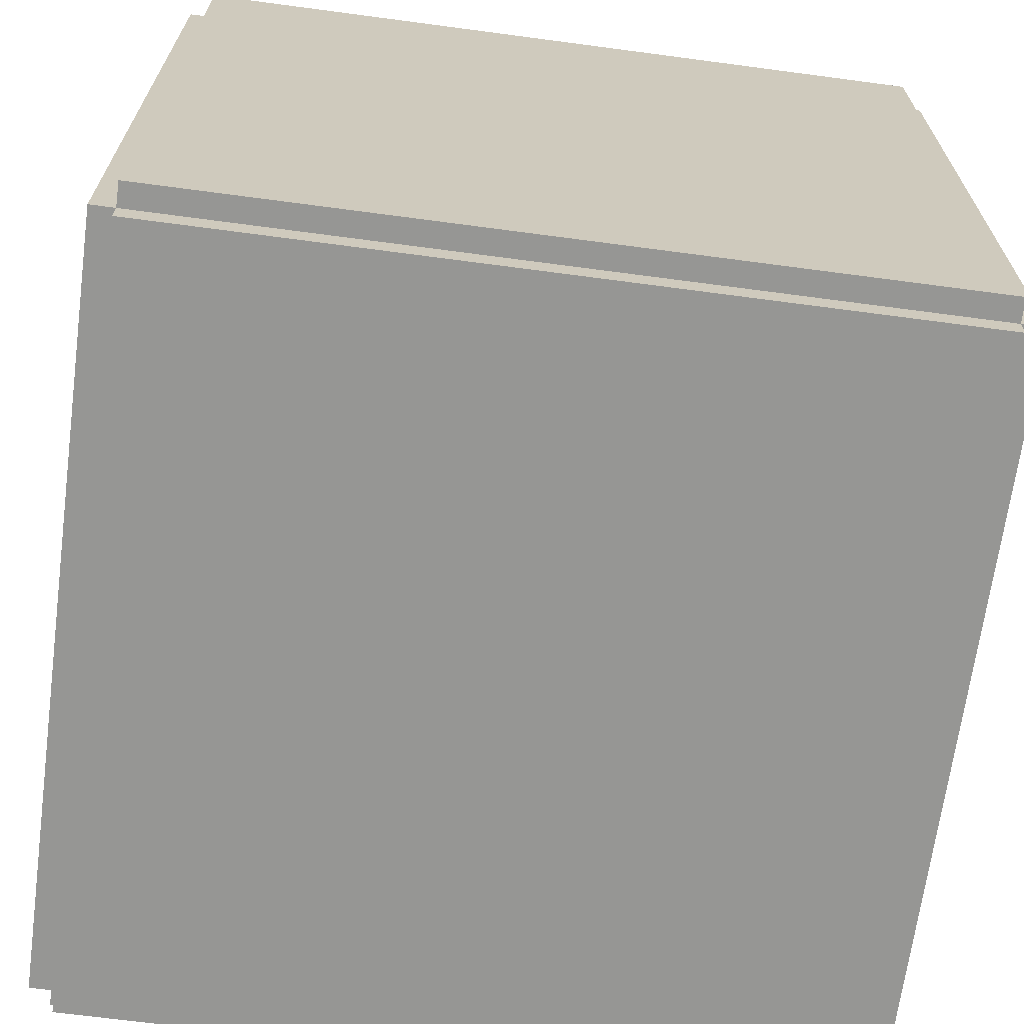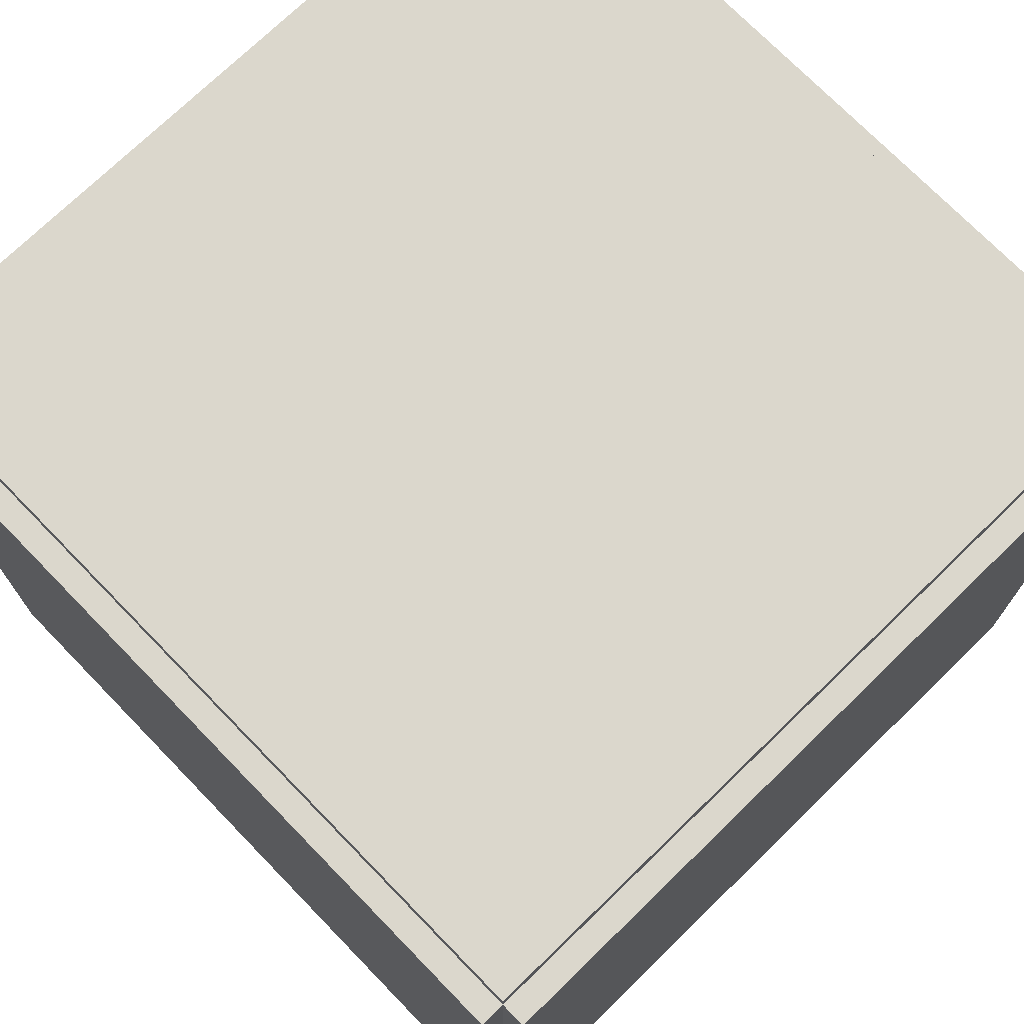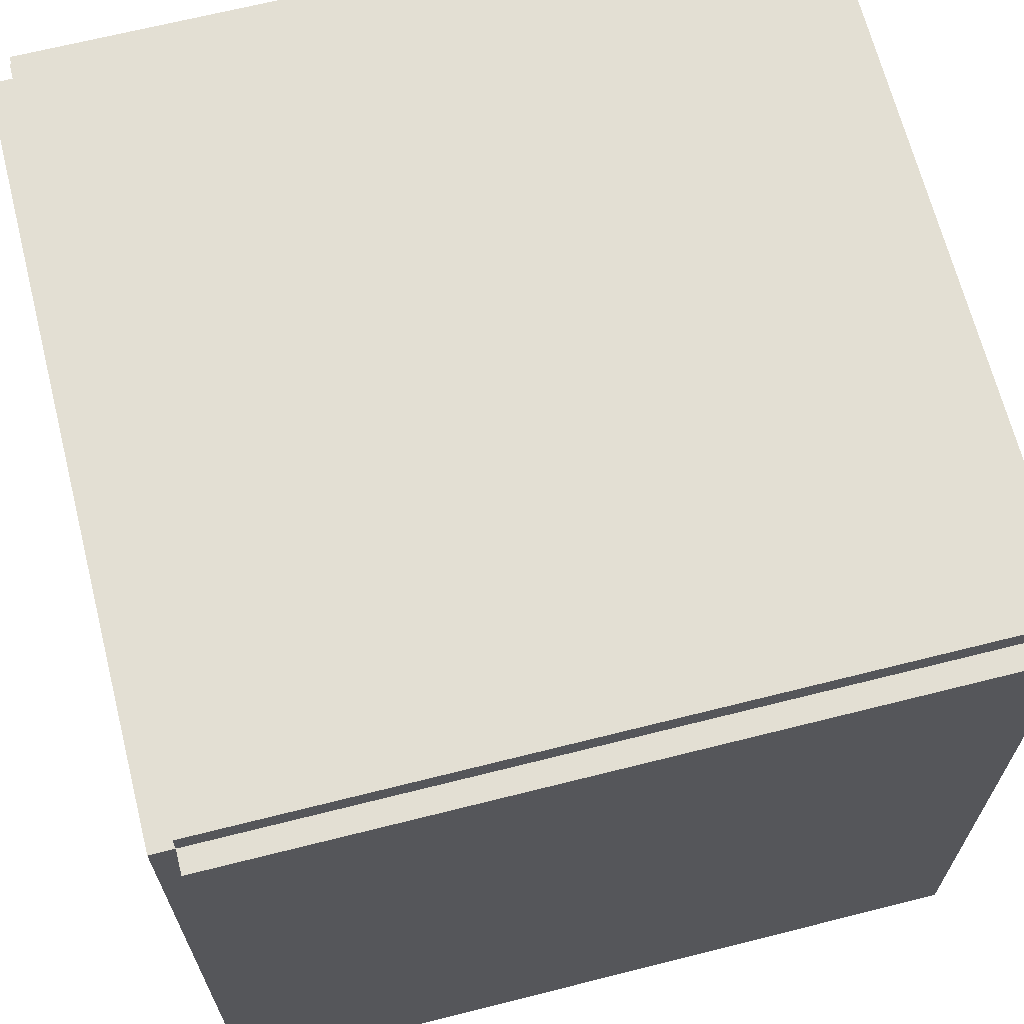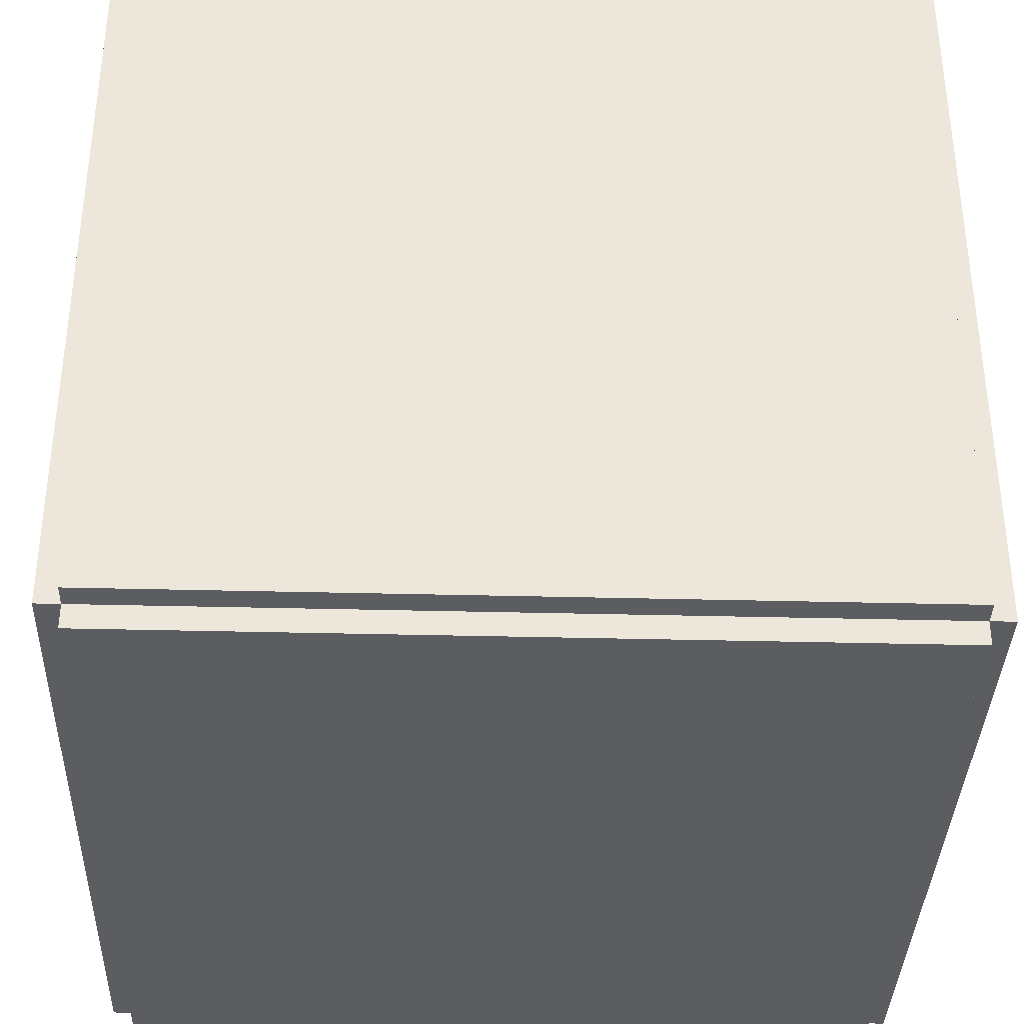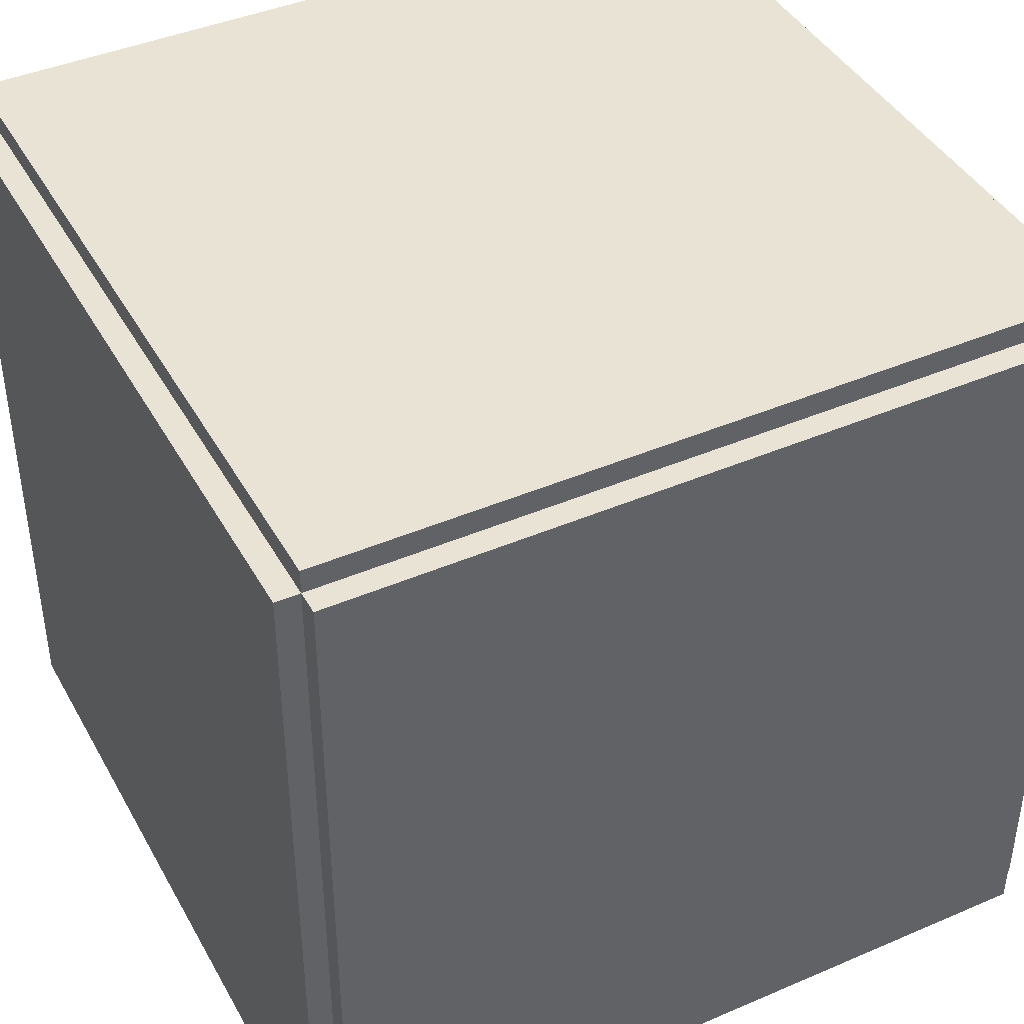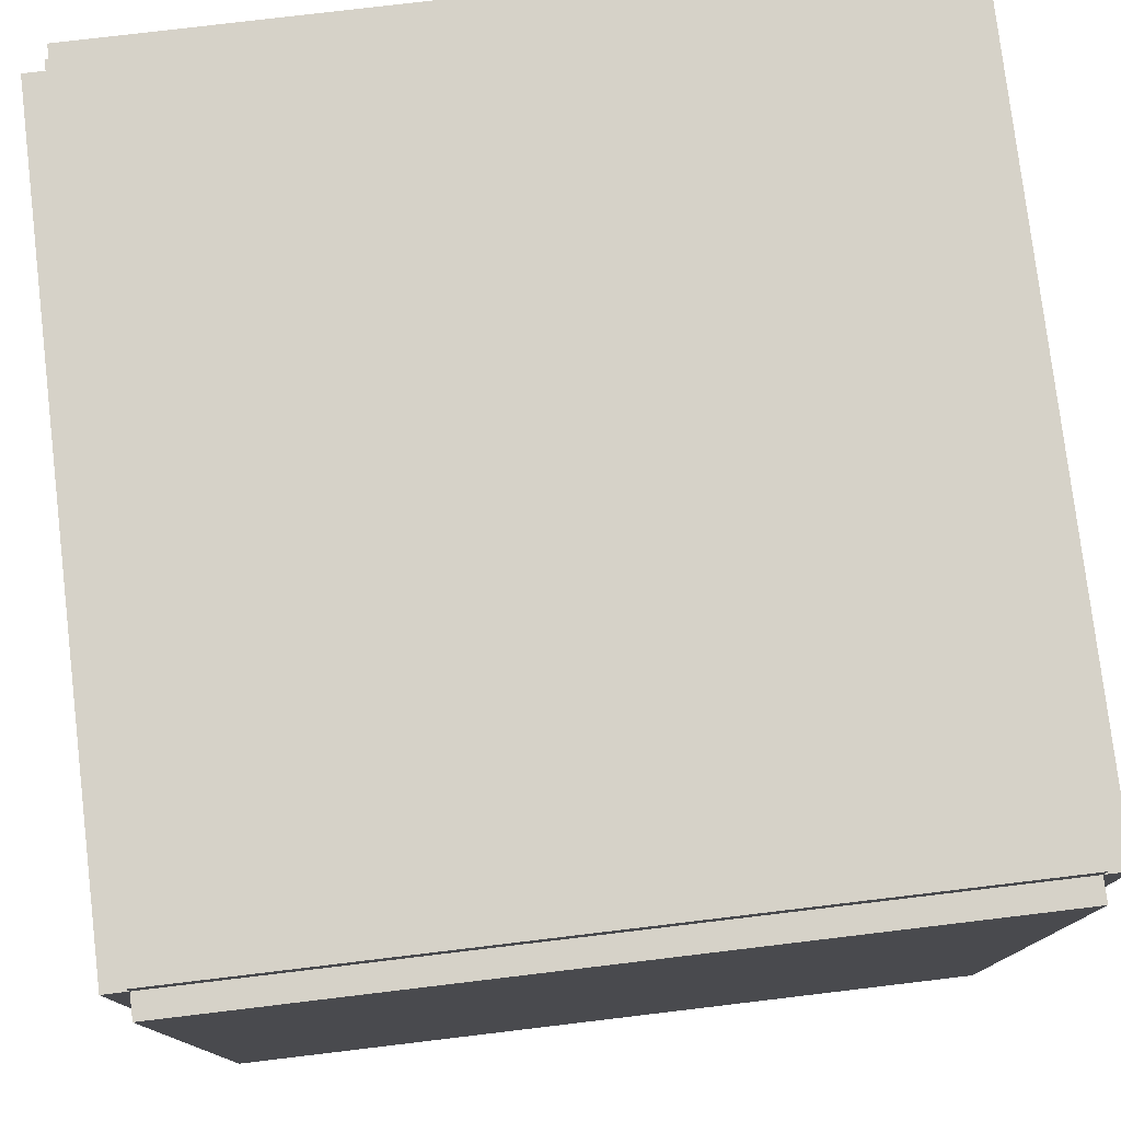
<metadata>
{"format":"obj","ext":"obj","renderer":"f3d","projection":"perspective","resolution":1024,"background":"white","views":[{"elev":-67.7,"azim":172.4,"up":"+Y"},{"elev":73.3,"azim":45.8,"up":"+Y"},{"elev":66.9,"azim":-104.2,"up":"+Y"},{"elev":-36.2,"azim":178.1,"up":"+Y"},{"elev":42.3,"azim":-117.2,"up":"+Y"},{"elev":77.8,"azim":-6.8,"up":"+Y"}]}
</metadata>
<code>
o frontside
v 0.5 0.75 -0.4688
v 0.5 0.75 -0.5312
v 0.5 -0.25 -0.4688
v 0.5 -0.25 -0.5312
v -0.5 0.75 -0.5312
v -0.5 0.75 -0.4688
v -0.5 -0.25 -0.5312
v -0.5 -0.25 -0.4688
f 1 3 2
f 3 4 2
f 5 7 6
f 7 8 6
f 5 6 2
f 6 1 2
f 8 7 3
f 7 4 3
f 6 8 1
f 8 3 1
f 2 4 5
f 4 7 5
o backside
v 0.5 0.75 0.5312
v 0.5 0.75 0.4688
v 0.5 -0.25 0.5312
v 0.5 -0.25 0.4688
v -0.5 0.75 0.4688
v -0.5 0.75 0.5312
v -0.5 -0.25 0.4688
v -0.5 -0.25 0.5312
f 9 11 10
f 11 12 10
f 13 15 14
f 15 16 14
f 13 14 10
f 14 9 10
f 16 15 11
f 15 12 11
f 14 16 9
f 16 11 9
f 10 12 13
f 12 15 13
o leftside
v 0.4688 0.75 0.5
v 0.5313 0.75 0.5
v 0.4688 -0.25 0.5
v 0.5313 -0.25 0.5
v 0.5312 0.75 -0.5
v 0.4687 0.75 -0.5
v 0.5312 -0.25 -0.5
v 0.4687 -0.25 -0.5
f 17 19 18
f 19 20 18
f 21 23 22
f 23 24 22
f 21 22 18
f 22 17 18
f 24 23 19
f 23 20 19
f 22 24 17
f 24 19 17
f 18 20 21
f 20 23 21
o rightside
v -0.5312 0.75 0.5
v -0.4687 0.75 0.5
v -0.5312 -0.25 0.5
v -0.4687 -0.25 0.5
v -0.4688 0.75 -0.5
v -0.5313 0.75 -0.5
v -0.4688 -0.25 -0.5
v -0.5313 -0.25 -0.5
f 25 27 26
f 27 28 26
f 29 31 30
f 31 32 30
f 29 30 26
f 30 25 26
f 32 31 27
f 31 28 27
f 30 32 25
f 32 27 25
f 26 28 29
f 28 31 29
o topside
v 0.5 0.7812 -0.5
v 0.5 0.7188 -0.5
v 0.5 0.7812 0.5
v 0.5 0.7187 0.5
v -0.5 0.7188 -0.5
v -0.5 0.7812 -0.5
v -0.5 0.7187 0.5
v -0.5 0.7812 0.5
f 33 35 34
f 35 36 34
f 37 39 38
f 39 40 38
f 37 38 34
f 38 33 34
f 40 39 35
f 39 36 35
f 38 40 33
f 40 35 33
f 34 36 37
f 36 39 37
o buttonside
v 0.5 -0.2187 -0.5
v 0.5 -0.2812 -0.5
v 0.5 -0.2188 0.5
v 0.5 -0.2813 0.5
v -0.5 -0.2812 -0.5
v -0.5 -0.2187 -0.5
v -0.5 -0.2813 0.5
v -0.5 -0.2188 0.5
f 41 43 42
f 43 44 42
f 45 47 46
f 47 48 46
f 45 46 42
f 46 41 42
f 48 47 43
f 47 44 43
f 46 48 41
f 48 43 41
f 42 44 45
f 44 47 45
o stickfb
v 0.0625 0.3125 0.5
v 0.0625 0.3125 -0.5
v 0.0625 0.1875 0.5
v 0.0625 0.1875 -0.5
v -0.0625 0.3125 -0.5
v -0.0625 0.3125 0.5
v -0.0625 0.1875 -0.5
v -0.0625 0.1875 0.5
f 49 51 50
f 51 52 50
f 53 55 54
f 55 56 54
f 53 54 50
f 54 49 50
f 56 55 51
f 55 52 51
f 54 56 49
f 56 51 49
f 50 52 53
f 52 55 53
o sticklr
v -0.5 0.3125 0.0625
v 0.5 0.3125 0.0625
v -0.5 0.1875 0.0625
v 0.5 0.1875 0.0625
v 0.5 0.3125 -0.0625
v -0.5 0.3125 -0.0625
v 0.5 0.1875 -0.0625
v -0.5 0.1875 -0.0625
f 57 59 58
f 59 60 58
f 61 63 62
f 63 64 62
f 61 62 58
f 62 57 58
f 64 63 59
f 63 60 59
f 62 64 57
f 64 59 57
f 58 60 61
f 60 63 61
o sticktb
v 0.0625 0.75 -0.0625
v 0.0625 -0.25 -0.0625
v 0.0625 0.75 0.0625
v 0.0625 -0.25 0.0625
v -0.0625 -0.25 -0.0625
v -0.0625 0.75 -0.0625
v -0.0625 -0.25 0.0625
v -0.0625 0.75 0.0625
f 65 67 66
f 67 68 66
f 69 71 70
f 71 72 70
f 69 70 66
f 70 65 66
f 72 71 67
f 71 68 67
f 70 72 65
f 72 67 65
f 66 68 69
f 68 71 69
o core
v 0.125 0.375 0.125
v 0.125 0.375 -0.125
v 0.125 0.125 0.125
v 0.125 0.125 -0.125
v -0.125 0.375 -0.125
v -0.125 0.375 0.125
v -0.125 0.125 -0.125
v -0.125 0.125 0.125
f 73 75 74
f 75 76 74
f 77 79 78
f 79 80 78
f 77 78 74
f 78 73 74
f 80 79 75
f 79 76 75
f 78 80 73
f 80 75 73
f 74 76 77
f 76 79 77

</code>
